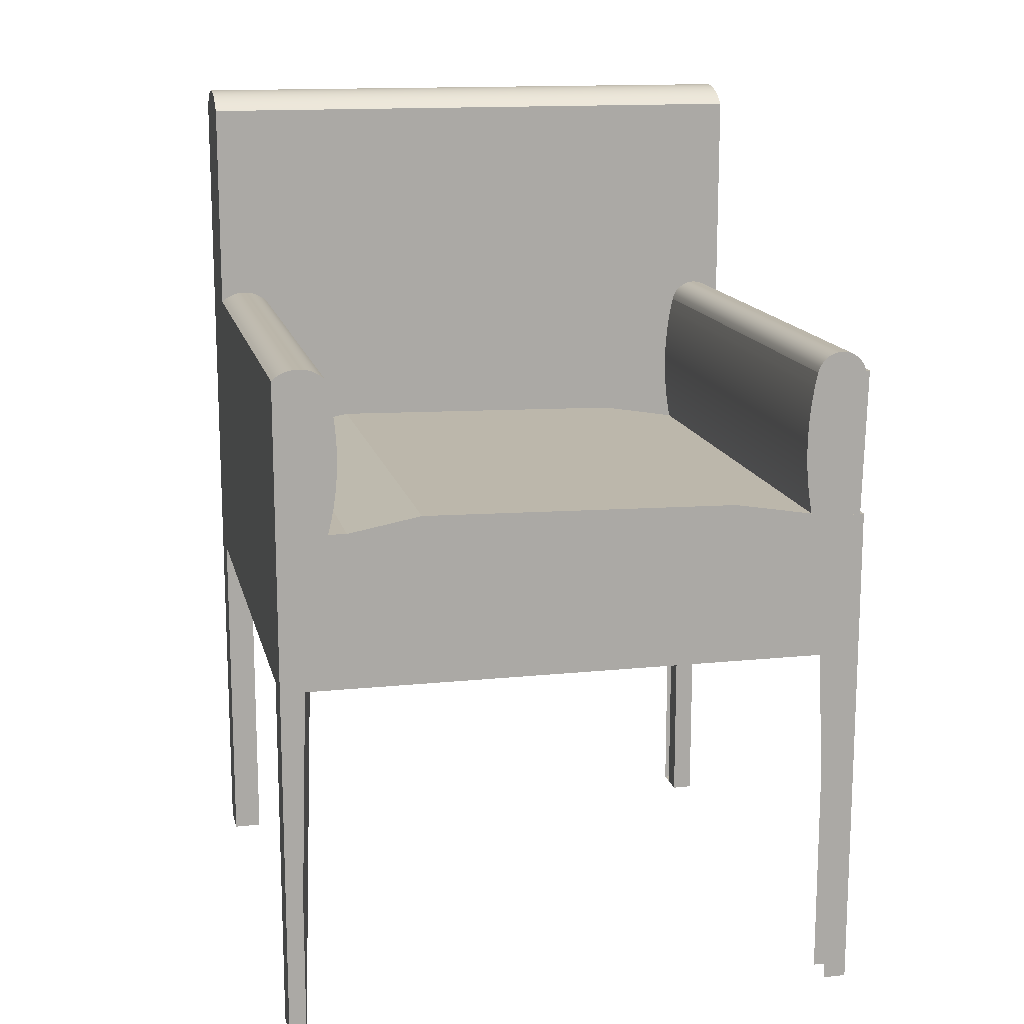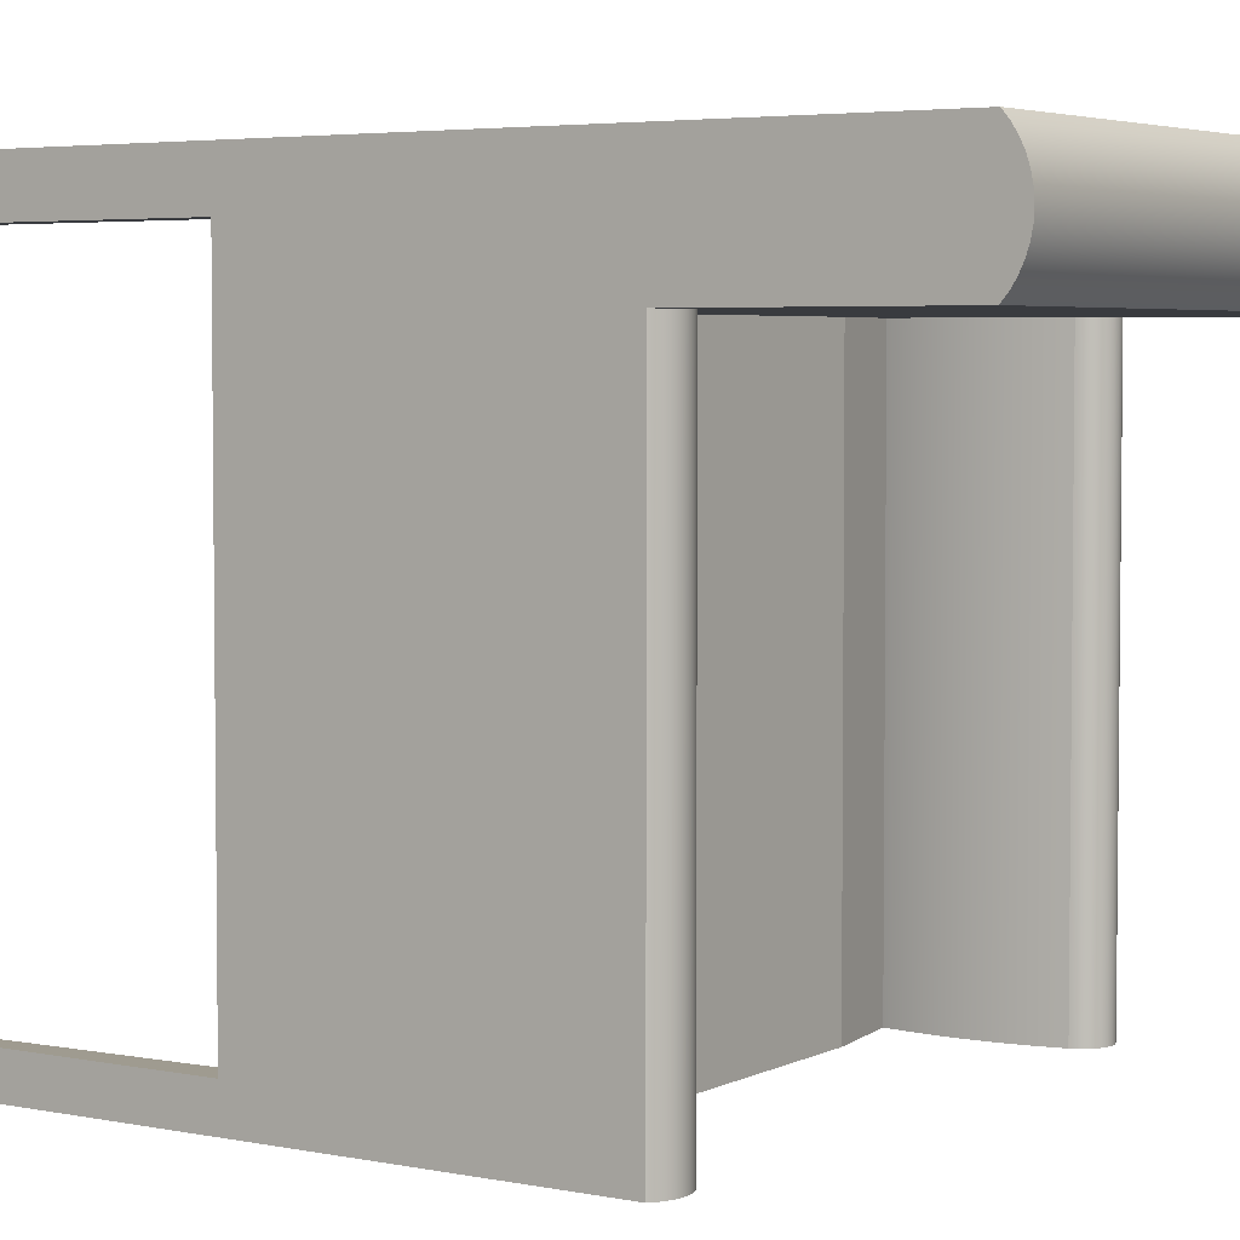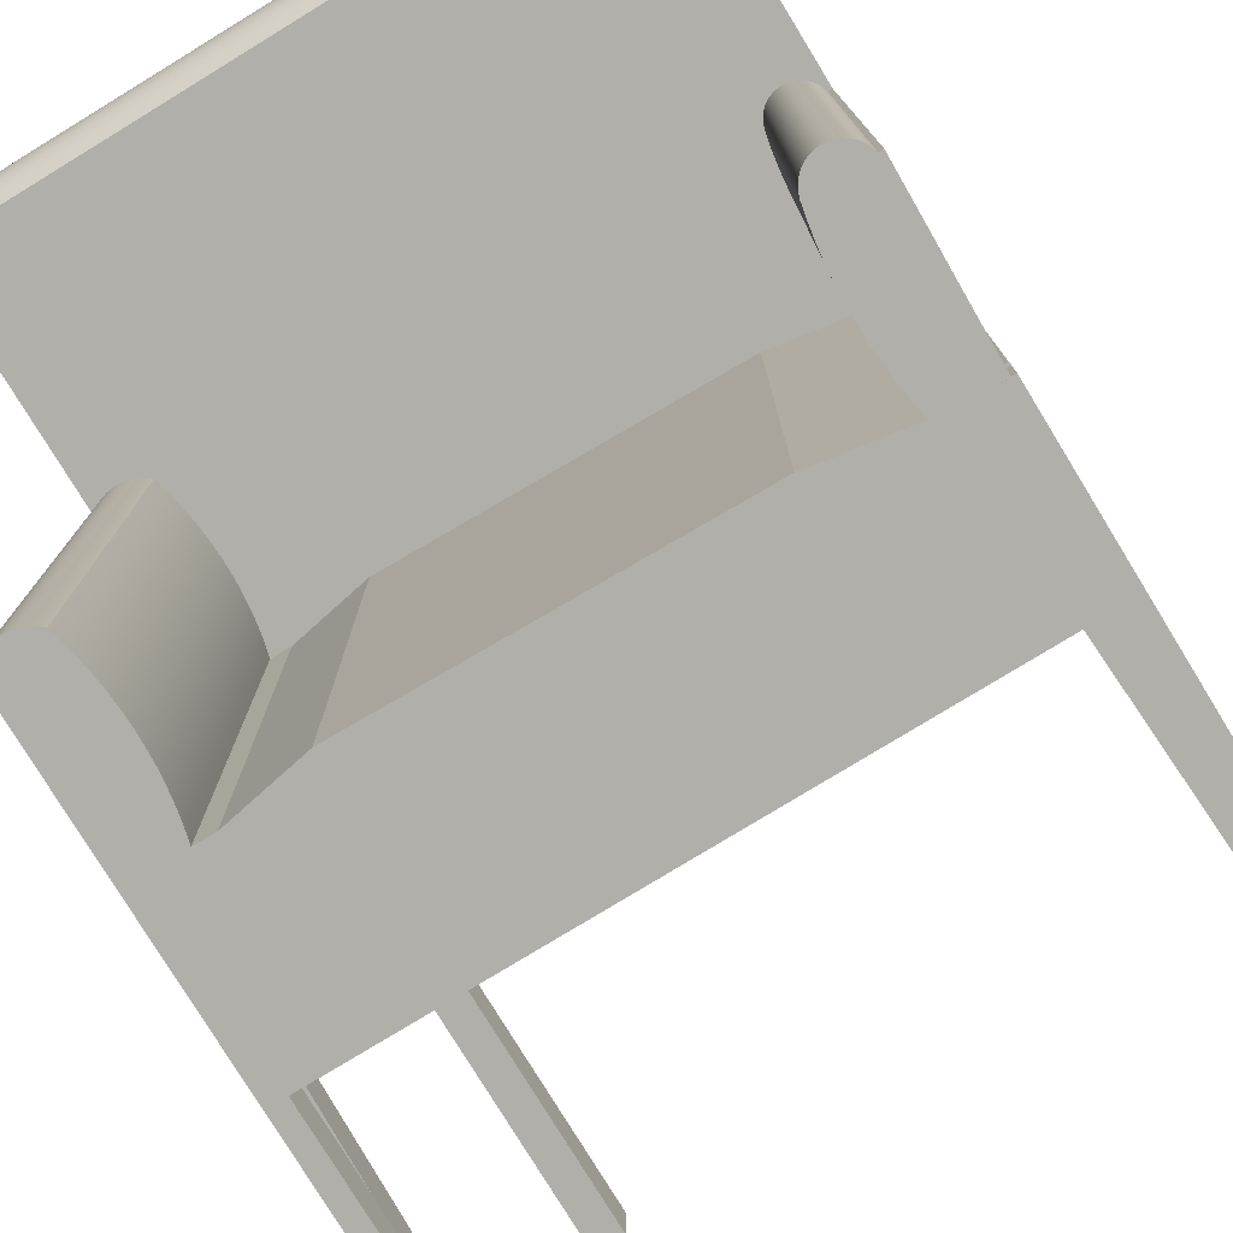
<metadata>
{"format":"obj","ext":"obj","renderer":"f3d","projection":"perspective","resolution":1024,"background":"white","views":[{"elev":14.4,"azim":167.3,"up":"+Y"},{"elev":4.1,"azim":123.9,"up":"+Z"},{"elev":-78.0,"azim":-148.6,"up":"+Z"}]}
</metadata>
<code>
v 0.2467 -0.03471 -0.2146
v 0.25 0.09447 -0.2146
v 0.25 -0.03574 -0.2146
v 0.2472 0.09687 -0.2146
v 0.25 0.09447 0.1847
v 0.244 0.09889 -0.2146
v 0.2472 0.09687 0.1847
v 0.25 -0.1543 0.2662
v 0.2434 -0.03375 -0.2146
v 0.244 0.09889 0.1847
v 0.25 -0.1543 0.2299
v 0.25 0.2693 0.2662
v 0.25 0.2693 0.1847
v 0.25 -0.1543 -0.1857
v 0.25 -0.1545 -0.2146
v 0.2406 0.1005 -0.2146
v 0.2406 0.1005 0.1847
v -0.2308 0.2693 0.2662
v 0.25 -0.158 -0.2146
v 0.24 -0.03285 -0.2146
v 0.25 0.2741 0.1905
v 0.2265 -0.1543 0.2662
v 0.2371 0.1017 -0.2146
v 0.2367 -0.03202 -0.2146
v 0.2371 0.1017 0.1847
v -0.2308 0.2693 0.1847
v 0.25 0.2741 0.2605
v -0.2135 -0.1543 0.2662
v 0.2334 0.1024 -0.2146
v 0.2333 -0.03126 -0.2146
v 0.25 0.2782 0.1968
v -0.2308 -0.1543 0.2662
v -0.2308 0.2741 0.2605
v 0.2297 0.1026 -0.2146
v 0.2334 0.1024 0.1847
v -0.2308 0.2741 0.1905
v -0.2308 0.2782 0.2542
v -0.2308 0.2782 0.1968
v 0.25 0.2782 0.2542
v -0.2308 -0.03574 0.1847
v -0.2308 0.08277 0.1847
v 0.2299 -0.03056 -0.2146
v 0.2297 0.1026 0.1847
v -0.2308 0.2814 0.2474
v 0.25 0.2814 0.2035
v -0.2308 -0.03574 -0.19
v -0.2275 0.08286 0.1847
v 0.2265 -0.02993 -0.2146
v 0.2259 0.1024 0.1847
v -0.2308 0.2814 0.2035
v 0.25 0.2814 0.2474
v -0.2274 -0.03583 0.1847
v -0.2308 -0.1625 -0.19
v -0.226 0.08729 0.1847
v -0.2275 0.08286 -0.2146
v 0.2259 0.1024 -0.2146
v 0.2222 0.1017 0.1847
v -0.2308 0.2837 0.2403
v 0.25 0.2837 0.2107
v -0.2274 -0.03583 -0.2146
v -0.2308 -0.1625 0.2338
v -0.2308 -0.158 -0.2146
v -0.2308 -0.1625 0.2662
v -0.2235 0.09126 0.1847
v -0.2308 0.08277 -0.2146
v 0.2231 -0.02936 -0.2146
v 0.2187 0.1005 0.1847
v -0.2308 0.2837 0.2107
v 0.25 0.2837 0.2403
v -0.2242 -0.03574 0.1847
v -0.2308 -0.1656 -0.2146
v -0.2308 -0.1545 -0.2146
v -0.2308 -0.03574 -0.2146
v -0.2202 0.09458 0.1847
v -0.226 0.08729 -0.2146
v 0.2222 0.1017 -0.2146
v 0.2196 -0.02886 -0.2146
v 0.2153 0.09889 0.1847
v -0.2308 0.2851 0.233
v 0.25 0.2851 0.218
v -0.2242 -0.03574 -0.2146
v -0.221 -0.03606 0.1847
v -0.2163 0.09708 0.1847
v -0.2235 0.09126 -0.2146
v 0.2187 0.1005 -0.2146
v 0.2162 -0.02843 -0.2146
v 0.2121 0.09687 0.1847
v -0.2308 0.2851 0.218
v 0.25 0.2851 0.233
v -0.2118 0.09863 0.1847
v -0.2163 0.09708 -0.2146
v -0.2202 0.09458 -0.2146
v 0.2153 0.09889 -0.2146
v 0.2127 -0.02806 -0.2146
v 0.2093 0.09447 0.1847
v -0.2308 0.2856 0.2255
v 0.25 0.2856 0.2255
v -0.221 -0.03606 -0.2146
v -0.2177 -0.03628 -0.2146
v -0.2072 0.09915 0.1847
v -0.2118 0.09863 -0.2146
v 0.2121 0.09687 -0.2146
v 0.2093 -0.02777 -0.2146
v 0.2068 0.08446 0.1847
v -0.2145 -0.0364 -0.2146
v -0.2025 0.09863 0.1847
v -0.2072 0.09915 -0.2146
v -0.212 -0.03642 -0.2146
v 0.1947 -0.02797 0.1847
v 0.1947 -0.02797 -0.2146
v 0.2093 0.09447 -0.2146
v 0.2048 0.07436 0.1847
v -0.1981 0.09708 0.1847
v -0.2025 0.09863 -0.2146
v -0.208 -0.03636 -0.2146
v -0.2112 -0.03643 -0.2146
v -0.1855 -0.03315 -0.2146
v 0.1355 -0.01698 -0.2146
v 0.2093 -0.02777 0.1847
v 0.1355 -0.01698 0.1847
v 0.2068 0.08446 -0.2146
v 0.2032 0.06418 0.1847
v -0.1941 0.09458 0.1847
v -0.1981 0.09708 -0.2146
v -0.2047 -0.03619 -0.2146
v -0.1868 0.08286 -0.2146
v -0.1887 -0.0339 -0.2146
v -0.1211 -0.02243 -0.2146
v 0.2068 -0.01776 0.1847
v 0.2068 -0.01776 -0.2146
v 0.2048 -0.007663 -0.2146
v 0.2048 0.07436 -0.2146
v 0.202 0.05393 0.1847
v -0.1951 -0.0351 -0.2146
v -0.1983 -0.03556 -0.2146
v -0.2015 -0.03592 -0.2146
v -0.1908 0.09126 0.1847
v -0.1941 0.09458 -0.2146
v -0.1908 0.09126 -0.2146
v -0.1919 -0.03455 -0.2146
v -0.1847 0.0728 -0.2146
v -0.1883 0.08729 -0.2146
v -0.1855 -0.03315 0.1847
v 0.2048 -0.007663 0.1847
v 0.2011 0.03335 0.1847
v -0.1211 -0.02243 0.1847
v 0.2032 0.00252 -0.2146
v 0.2032 0.06418 -0.2146
v 0.2014 0.04365 0.1847
v -0.1883 0.08729 0.1847
v -0.1847 -0.02932 -0.2146
v -0.1868 0.08286 0.1847
v 0.2032 0.00252 0.1847
v 0.2014 0.02305 0.1847
v 0.202 0.01276 -0.2146
v 0.202 0.05393 -0.2146
v -0.183 0.06267 -0.2146
v -0.1847 -0.02932 0.1847
v 0.202 0.01276 0.1847
v -0.1847 0.0728 0.1847
v 0.2014 0.02305 -0.2146
v 0.2014 0.04365 -0.2146
v -0.183 -0.01919 -0.2146
v -0.183 0.06267 0.1847
v -0.183 -0.01919 0.1847
v 0.2011 0.03335 -0.2146
v -0.1817 0.05249 -0.2146
v -0.1817 0.05249 0.1847
v -0.1817 -0.009007 0.1847
v -0.1817 -0.009007 -0.2146
v -0.1808 0.04226 0.1847
v -0.1808 0.001219 0.1847
v -0.1808 0.04226 -0.2146
v -0.1802 0.03201 0.1847
v -0.1802 0.01147 0.1847
v -0.1808 0.001219 -0.2146
v -0.18 0.02174 0.1847
v -0.1802 0.01147 -0.2146
v -0.1802 0.03201 -0.2146
v -0.18 0.02174 -0.2146
v 0.236 -0.4477 -0.2146
v 0.236 -0.1545 -0.2146
v 0.25 -0.4477 0.2662
v 0.25 -0.4477 -0.1857
v 0.236 -0.1545 -0.186
v 0.25 -0.4477 0.2299
v 0.25 -0.1545 -0.1857
v 0.25 -0.4477 -0.2146
v 0.236 -0.4477 -0.186
v 0.236 -0.1545 -0.1857
v 0.2265 -0.1545 -0.2146
v 0.2265 -0.4477 0.2662
v 0.2265 -0.4477 0.2299
v 0.236 -0.4477 -0.1857
v 0.2265 -0.1545 -0.186
v 0.25 0.0983 0.2299
v 0.2265 0.0983 0.2299
v 0.2265 -0.1543 0.2299
v -0.2135 -0.4477 0.2662
v 0.2265 0.0983 0.2662
v -0.2308 -0.4477 0.2662
v -0.2308 -0.4477 0.2338
v -0.2308 -0.03315 -0.19
v -0.2308 -0.3051 0.2662
v -0.2135 -0.4477 0.253
v -0.2308 -0.4477 -0.19
v -0.2308 -0.3051 0.2338
v -0.2135 -0.4477 0.2338
v -0.2135 -0.1217 0.253
v -0.2308 -0.4477 -0.2146
v -0.212 -0.03315 -0.19
v -0.2308 -0.1217 0.2338
v -0.2135 -0.1217 0.2338
v -0.212 -0.4477 -0.19
v -0.212 -0.03315 -0.2146
v -0.212 -0.4477 -0.2146
v -0.1971 -0.1545 -0.2146
g mesh1_mesh1-geometry
f 1 2 3
f 2 1 4
f 5 3 2
f 4 1 6
f 7 2 4
f 8 3 5
f 2 7 5
f 6 1 9
f 10 4 6
f 4 10 7
f 11 3 8
f 8 5 12
f 7 13 5
f 14 15 3
f 6 9 16
f 6 17 10
f 13 7 10
f 14 3 11
f 12 5 13
f 18 8 12
f 15 14 19
f 16 9 20
f 17 6 16
f 13 10 17
f 12 13 21
f 8 18 22
f 23 20 24
f 16 20 23
f 16 25 17
f 13 17 26
f 12 21 27
f 22 18 28
f 29 24 30
f 23 24 29
f 25 16 23
f 26 17 25
f 27 21 31
f 28 18 32
f 26 18 33
f 29 30 34
f 35 23 29
f 23 35 25
f 26 25 35
f 26 33 36
f 36 37 38
f 27 31 39
f 18 40 32
f 41 18 26
f 34 30 42
f 43 29 34
f 29 43 35
f 26 35 43
f 36 33 37
f 38 37 44
f 39 31 45
f 40 18 41
f 46 32 40
f 26 47 41
f 34 42 48
f 34 49 43
f 26 43 49
f 38 44 50
f 39 45 51
f 41 52 40
f 53 32 46
f 26 54 47
f 55 41 47
f 34 48 56
f 49 34 56
f 26 49 57
f 50 44 58
f 51 45 59
f 41 60 52
f 61 32 53
f 62 53 46
f 32 61 63
f 26 64 54
f 54 55 47
f 41 55 65
f 56 48 66
f 56 57 49
f 26 57 67
f 50 58 68
f 51 59 69
f 60 41 65
f 60 70 52
f 53 62 71
f 62 46 72
f 72 46 73
f 26 74 64
f 64 75 54
f 55 54 75
f 55 60 65
f 76 66 77
f 56 66 76
f 57 56 76
f 76 67 57
f 26 67 78
f 68 58 79
f 69 59 80
f 70 60 81
f 52 70 82
f 26 83 74
f 74 84 64
f 75 64 84
f 75 60 55
f 85 77 86
f 76 77 85
f 67 76 85
f 85 78 67
f 26 78 87
f 68 79 88
f 69 80 89
f 75 81 60
f 26 90 83
f 91 74 83
f 84 74 92
f 84 81 75
f 93 86 94
f 85 86 93
f 78 85 93
f 93 87 78
f 26 87 95
f 88 79 96
f 89 80 97
f 84 98 81
f 92 99 98
f 26 100 90
f 101 83 90
f 74 91 92
f 83 101 91
f 92 98 84
f 102 94 103
f 93 94 102
f 87 93 102
f 102 95 87
f 26 95 104
f 91 105 99
f 91 99 92
f 26 106 100
f 107 90 100
f 90 107 101
f 101 108 91
f 109 103 110
f 102 103 111
f 95 102 111
f 26 104 112
f 91 108 105
f 26 113 106
f 114 100 106
f 100 114 107
f 107 115 101
f 101 116 108
f 117 118 110
f 103 109 119
f 110 120 109
f 111 103 121
f 26 112 122
f 26 123 113
f 124 106 113
f 106 124 114
f 114 125 107
f 107 125 115
f 101 115 116
f 126 117 127
f 118 117 128
f 120 110 118
f 109 129 119
f 26 109 120
f 121 103 130
f 121 131 132
f 26 122 133
f 124 134 135
f 114 135 136
f 26 137 123
f 138 113 123
f 113 138 124
f 124 135 114
f 114 136 125
f 139 127 140
f 141 117 126
f 126 127 142
f 143 128 117
f 128 120 118
f 129 109 144
f 26 145 109
f 26 120 146
f 121 130 131
f 132 131 147
f 132 147 148
f 26 133 149
f 138 140 134
f 138 134 124
f 26 150 137
f 137 138 123
f 142 127 139
f 139 140 138
f 141 151 117
f 142 152 126
f 128 143 146
f 120 128 146
f 144 109 153
f 26 149 145
f 154 109 145
f 26 146 152
f 148 147 155
f 148 155 156
f 26 152 150
f 150 139 137
f 138 137 139
f 139 150 142
f 157 151 141
f 152 142 150
f 158 146 143
f 153 109 159
f 159 109 154
f 152 146 160
f 156 155 161
f 156 161 162
f 157 163 151
f 160 146 164
f 165 146 158
f 162 161 166
f 167 163 157
f 164 146 168
f 169 146 165
f 167 170 163
f 168 146 171
f 172 146 169
f 173 170 167
f 171 146 174
f 175 146 172
f 173 176 170
f 174 146 177
f 146 175 177
f 173 178 176
f 179 178 173
f 178 179 180
g mesh1_mesh1-geometry
f 3 2 1
f 4 1 2
f 6 1 4
f 9 1 6
f 15 181 182
f 16 9 6
f 183 11 8
f 19 181 15
f 182 184 181
f 181 184 182
f 181 185 182
f 182 185 181
f 20 9 16
f 11 183 186
f 22 183 8
f 187 19 14
f 181 19 188
f 184 182 187
f 187 182 184
f 181 184 188
f 181 189 184
f 185 181 189
f 189 181 185
f 190 182 185
f 185 182 190
f 185 191 182
f 182 191 185
f 24 20 23
f 23 20 16
f 192 183 186
f 193 11 186
f 186 11 193
f 183 22 192
f 184 19 187
f 19 184 188
f 182 190 187
f 187 190 182
f 190 184 187
f 187 184 190
f 194 184 189
f 191 189 181
f 181 189 191
f 185 190 189
f 195 185 189
f 189 185 195
f 191 185 195
f 195 185 191
f 30 24 29
f 29 24 23
f 193 192 186
f 11 193 196
f 196 193 11
f 22 193 192
f 192 193 22
f 184 190 194
f 194 190 184
f 194 189 190
f 189 191 195
f 195 191 189
f 34 30 29
f 196 193 197
f 197 193 196
f 193 22 198
f 198 22 193
f 32 199 28
f 28 199 32
f 42 30 34
f 197 193 198
f 198 193 197
f 197 200 196
f 196 200 197
f 199 32 201
f 201 32 199
f 48 42 34
f 46 60 40
f 201 32 63
f 63 32 201
f 201 199 202
f 47 41 55
f 56 48 34
f 52 40 60
f 46 53 62
f 203 53 46
f 46 53 203
f 73 60 46
f 201 63 204
f 204 63 201
f 205 202 199
f 204 202 201
f 201 202 204
f 65 55 41
f 66 48 56
f 60 98 52
f 52 70 60
f 71 62 53
f 72 46 62
f 203 206 53
f 53 206 203
f 73 46 72
f 207 63 61
f 61 63 207
f 63 207 204
f 204 207 63
f 202 205 208
f 209 202 205
f 205 202 209
f 202 204 207
f 207 204 202
f 65 60 55
f 77 66 76
f 76 66 56
f 82 52 98
f 81 60 70
f 72 71 62
f 62 71 72
f 210 53 71
f 71 53 210
f 211 206 203
f 203 206 211
f 53 210 206
f 206 210 53
f 212 207 61
f 61 207 212
f 207 209 61
f 61 209 207
f 213 205 208
f 208 205 213
f 202 213 208
f 208 213 202
f 202 209 207
f 207 209 202
f 205 213 209
f 209 213 205
f 212 202 207
f 207 202 212
f 55 60 75
f 86 77 85
f 85 77 76
f 98 81 82
f 60 81 75
f 70 82 81
f 72 210 71
f 71 210 72
f 206 211 214
f 214 211 206
f 215 211 203
f 203 211 215
f 210 206 216
f 61 209 212
f 212 209 61
f 213 202 212
f 212 202 213
f 212 209 213
f 213 209 212
f 75 81 84
f 94 86 93
f 93 86 85
f 81 98 84
f 98 99 92
f 72 216 210
f 210 216 72
f 84 98 92
f 103 94 102
f 102 94 93
f 99 105 91
f 92 99 91
f 216 72 217
f 217 72 216
f 91 108 101
f 111 103 102
f 104 121 95
f 105 108 91
f 101 115 107
f 108 116 101
f 110 118 117
f 121 103 111
f 111 95 121
f 121 104 132
f 112 132 104
f 107 125 114
f 115 125 107
f 116 115 101
f 127 117 126
f 128 117 118
f 119 103 129
f 130 103 121
f 132 131 121
f 132 112 148
f 122 148 112
f 135 134 124
f 136 135 114
f 114 135 124
f 125 136 114
f 140 127 139
f 126 117 141
f 142 127 126
f 130 129 103
f 131 130 121
f 147 131 132
f 148 147 132
f 148 122 156
f 133 156 122
f 134 140 138
f 124 134 138
f 139 127 142
f 138 140 139
f 117 151 141
f 141 160 126
f 117 143 151
f 129 130 144
f 131 144 130
f 147 153 131
f 155 147 148
f 156 155 148
f 156 133 162
f 149 162 133
f 141 151 157
f 152 126 160
f 160 141 164
f 158 151 143
f 144 131 153
f 145 166 149
f 154 161 145
f 153 147 159
f 155 159 147
f 161 155 156
f 162 161 156
f 162 149 166
f 151 163 157
f 157 164 141
f 151 158 163
f 166 145 161
f 159 155 154
f 161 154 155
f 166 161 162
f 157 163 167
f 164 157 168
f 165 163 158
f 163 170 167
f 167 168 157
f 169 170 165
f 163 165 170
f 167 170 173
f 168 167 171
f 172 176 169
f 170 169 176
f 170 176 173
f 173 171 167
f 171 173 174
f 175 178 172
f 176 172 178
f 176 178 173
f 174 179 177
f 179 174 173
f 177 180 175
f 178 175 180
f 173 178 179
f 180 177 179
f 180 179 178
g mesh1_mesh1-geometry
f 2 3 5
f 1 182 3
f 4 2 7
f 5 3 8
f 5 7 2
f 15 3 182
f 9 182 1
f 6 4 10
f 7 10 4
f 8 3 11
f 12 5 8
f 5 13 7
f 3 15 14
f 182 181 15
f 20 182 9
f 10 17 6
f 10 7 13
f 11 3 14
f 8 11 183
f 13 5 12
f 19 14 15
f 15 181 19
f 24 182 20
f 16 6 17
f 17 10 13
f 186 183 11
f 21 13 12
f 12 18 27
f 14 19 187
f 188 19 181
f 188 184 181
f 184 189 181
f 30 182 24
f 17 25 16
f 26 17 13
f 186 183 192
f 21 36 13
f 27 21 12
f 33 27 18
f 187 19 184
f 188 184 19
f 189 184 194
f 189 190 185
f 191 182 30
f 23 16 25
f 25 17 26
f 26 13 36
f 186 192 193
f 36 21 38
f 31 21 27
f 27 33 39
f 33 18 26
f 190 189 194
f 42 191 30
f 29 23 35
f 25 35 23
f 35 25 26
f 36 33 26
f 31 38 21
f 38 37 36
f 39 31 27
f 32 40 18
f 37 39 33
f 26 18 41
f 48 191 42
f 34 29 43
f 35 43 29
f 43 35 26
f 37 33 36
f 38 31 50
f 44 37 38
f 45 31 39
f 41 18 40
f 40 32 46
f 39 37 51
f 41 47 26
f 217 191 48
f 43 49 34
f 49 43 26
f 45 50 31
f 50 44 38
f 44 51 37
f 51 45 39
f 40 52 41
f 46 32 53
f 202 199 201
f 47 54 26
f 66 217 48
f 56 34 49
f 57 49 26
f 50 45 68
f 58 44 50
f 51 44 69
f 59 45 51
f 52 60 41
f 53 32 61
f 63 61 32
f 199 202 205
f 54 64 26
f 47 55 54
f 77 217 66
f 49 57 56
f 67 57 26
f 59 68 45
f 68 58 50
f 58 69 44
f 69 59 51
f 65 41 60
f 73 72 60
f 208 205 202
f 64 74 26
f 54 75 64
f 75 54 55
f 86 217 77
f 76 56 57
f 57 67 76
f 78 67 26
f 68 59 88
f 79 58 68
f 69 58 89
f 80 59 69
f 60 72 98
f 82 70 52
f 74 83 26
f 64 84 74
f 84 64 75
f 94 217 86
f 85 76 67
f 67 78 85
f 87 78 26
f 80 88 59
f 88 79 68
f 79 89 58
f 89 80 69
f 98 72 99
f 216 206 210
f 83 90 26
f 83 74 91
f 92 74 84
f 103 217 94
f 93 85 78
f 78 87 93
f 95 87 26
f 88 80 96
f 96 79 88
f 89 79 97
f 97 80 89
f 99 72 105
f 90 100 26
f 90 83 101
f 92 91 74
f 91 101 83
f 110 217 103
f 102 93 87
f 87 95 102
f 104 95 26
f 97 96 80
f 96 97 79
f 105 72 108
f 100 106 26
f 100 90 107
f 101 107 90
f 117 217 110
f 110 103 109
f 111 102 95
f 112 104 26
f 108 72 116
f 72 217 135
f 106 113 26
f 106 100 114
f 107 114 100
f 127 217 117
f 119 109 103
f 109 120 110
f 122 112 26
f 116 72 115
f 135 217 134
f 136 72 135
f 113 123 26
f 113 106 124
f 114 124 106
f 140 217 127
f 118 110 120
f 119 129 109
f 120 109 26
f 133 122 26
f 115 72 125
f 134 217 140
f 125 72 136
f 123 137 26
f 123 113 138
f 124 138 113
f 117 128 143
f 118 120 128
f 144 109 129
f 109 145 26
f 146 120 26
f 149 133 26
f 137 150 26
f 123 138 137
f 126 152 142
f 146 143 128
f 146 128 120
f 153 109 144
f 145 149 26
f 145 109 154
f 152 146 26
f 150 152 26
f 137 139 150
f 139 137 138
f 142 150 139
f 150 142 152
f 143 146 158
f 159 109 153
f 154 109 159
f 160 146 152
f 164 146 160
f 158 146 165
f 168 146 164
f 165 146 169
f 171 146 168
f 169 146 172
f 174 146 171
f 172 146 175
f 177 146 174
f 177 175 146
g mesh1_mesh1-geometry
f 3 182 1
f 182 3 15
f 1 182 9
f 9 182 20
f 20 182 24
f 27 18 12
f 24 182 30
f 13 36 21
f 18 27 33
f 30 182 191
f 36 13 26
f 38 21 36
f 39 33 27
f 30 191 42
f 21 38 31
f 33 39 37
f 42 191 48
f 50 31 38
f 51 37 39
f 48 191 217
f 31 50 45
f 37 51 44
f 48 217 66
f 68 45 50
f 69 44 51
f 66 217 77
f 45 68 59
f 44 69 58
f 60 72 73
f 77 217 86
f 88 59 68
f 89 58 69
f 98 72 60
f 86 217 94
f 59 88 80
f 58 89 79
f 99 72 98
f 94 217 103
f 96 80 88
f 97 79 89
f 105 72 99
f 103 217 110
f 80 96 97
f 79 97 96
f 108 72 105
f 110 217 117
f 95 121 104
f 116 72 108
f 135 217 72
f 117 217 127
f 121 95 111
f 132 104 121
f 104 132 112
f 115 72 116
f 134 217 135
f 135 72 136
f 127 217 140
f 129 103 119
f 148 112 132
f 112 148 122
f 125 72 115
f 140 217 134
f 136 72 125
f 103 129 130
f 156 122 148
f 122 156 133
f 126 160 141
f 151 143 117
f 144 130 129
f 130 144 131
f 131 153 147
f 162 133 156
f 133 162 149
f 160 126 152
f 164 141 160
f 143 151 158
f 153 131 144
f 149 166 145
f 145 161 154
f 159 147 153
f 147 159 155
f 166 149 162
f 141 164 157
f 163 158 151
f 161 145 166
f 154 155 159
f 155 154 161
f 168 157 164
f 158 163 165
f 157 168 167
f 165 170 169
f 170 165 163
f 171 167 168
f 169 176 172
f 176 169 170
f 167 171 173
f 174 173 171
f 172 178 175
f 178 172 176
f 177 179 174
f 173 174 179
f 175 180 177
f 180 175 178
f 179 177 180
g mesh1_mesh1-geometry
f 12 8 18
f 8 183 22
f 22 18 8
f 192 22 183
f 28 18 22
f 32 18 28
g mesh1_mesh1-geometry
f 40 60 46
f 60 40 52
f 46 60 73
f 52 98 60
f 98 52 82
f 82 81 98
f 81 82 70
g mesh2_mesh2-geometry
l 190 187
l 185 190
l 187 182
l 182 185
g mesh3_mesh3-geometry
l 216 214
g mesh4_mesh4-geometry
l 211 203
g mesh5_mesh5-geometry
l 108 215
g mesh6_mesh6-geometry
l 213 212
l 209 213
l 209 212
g mesh7_mesh7-geometry
l 197 196

</code>
